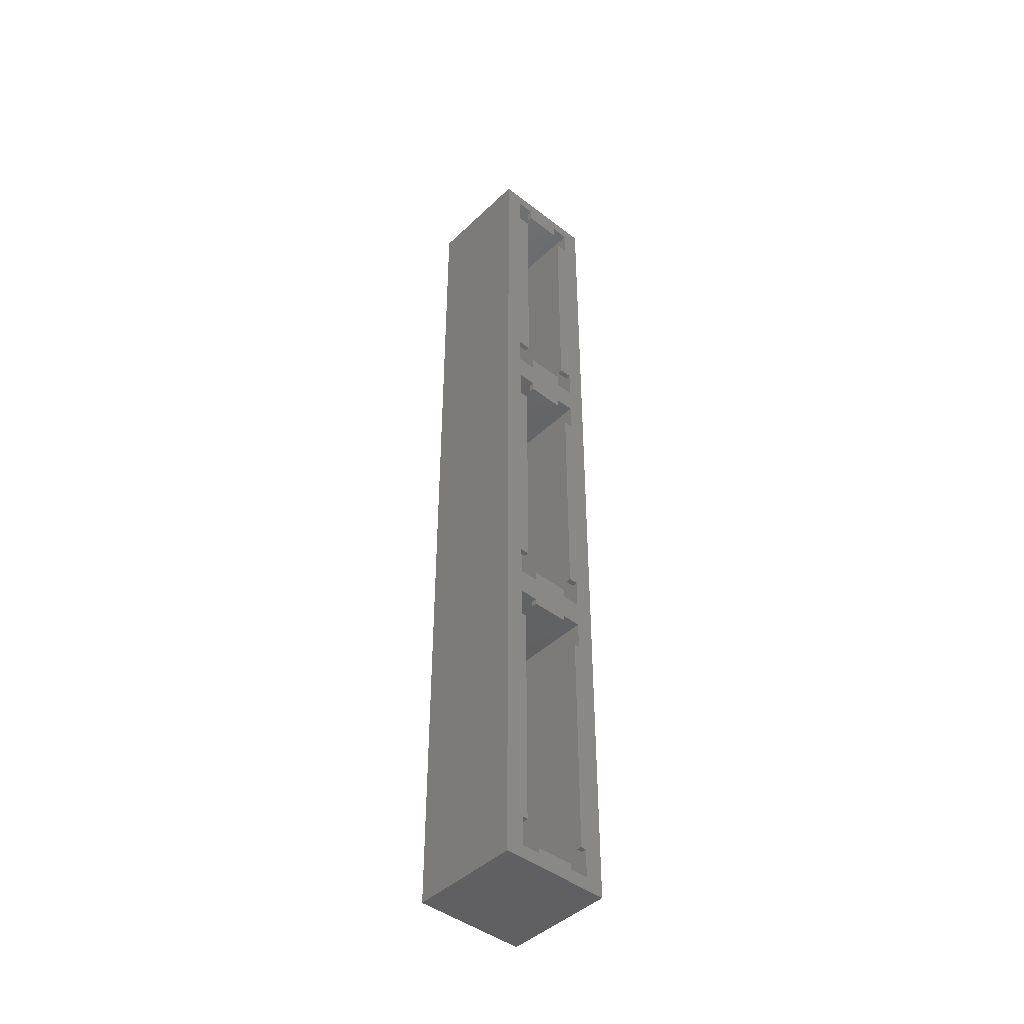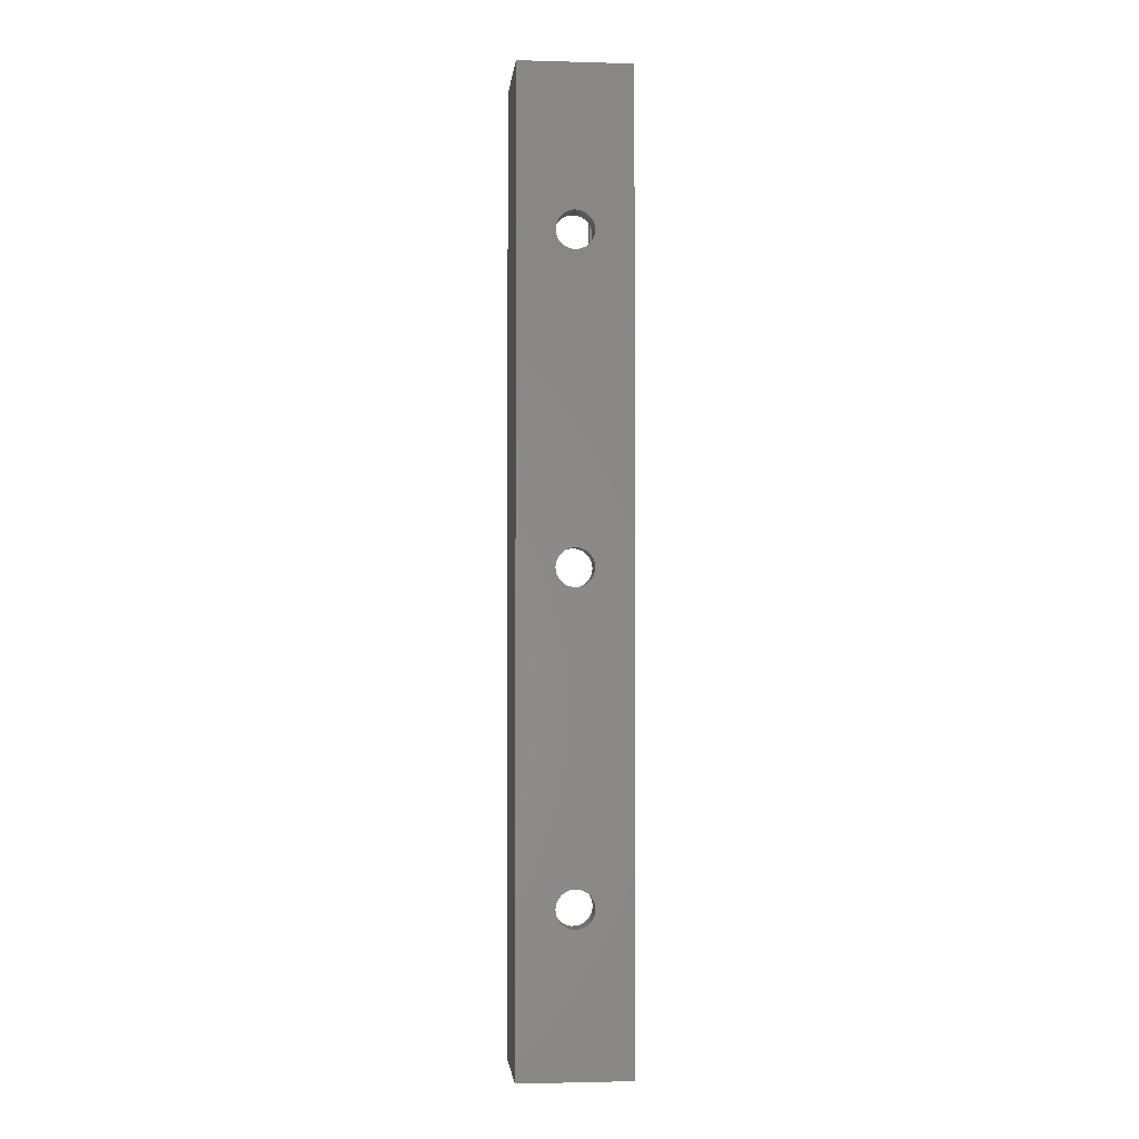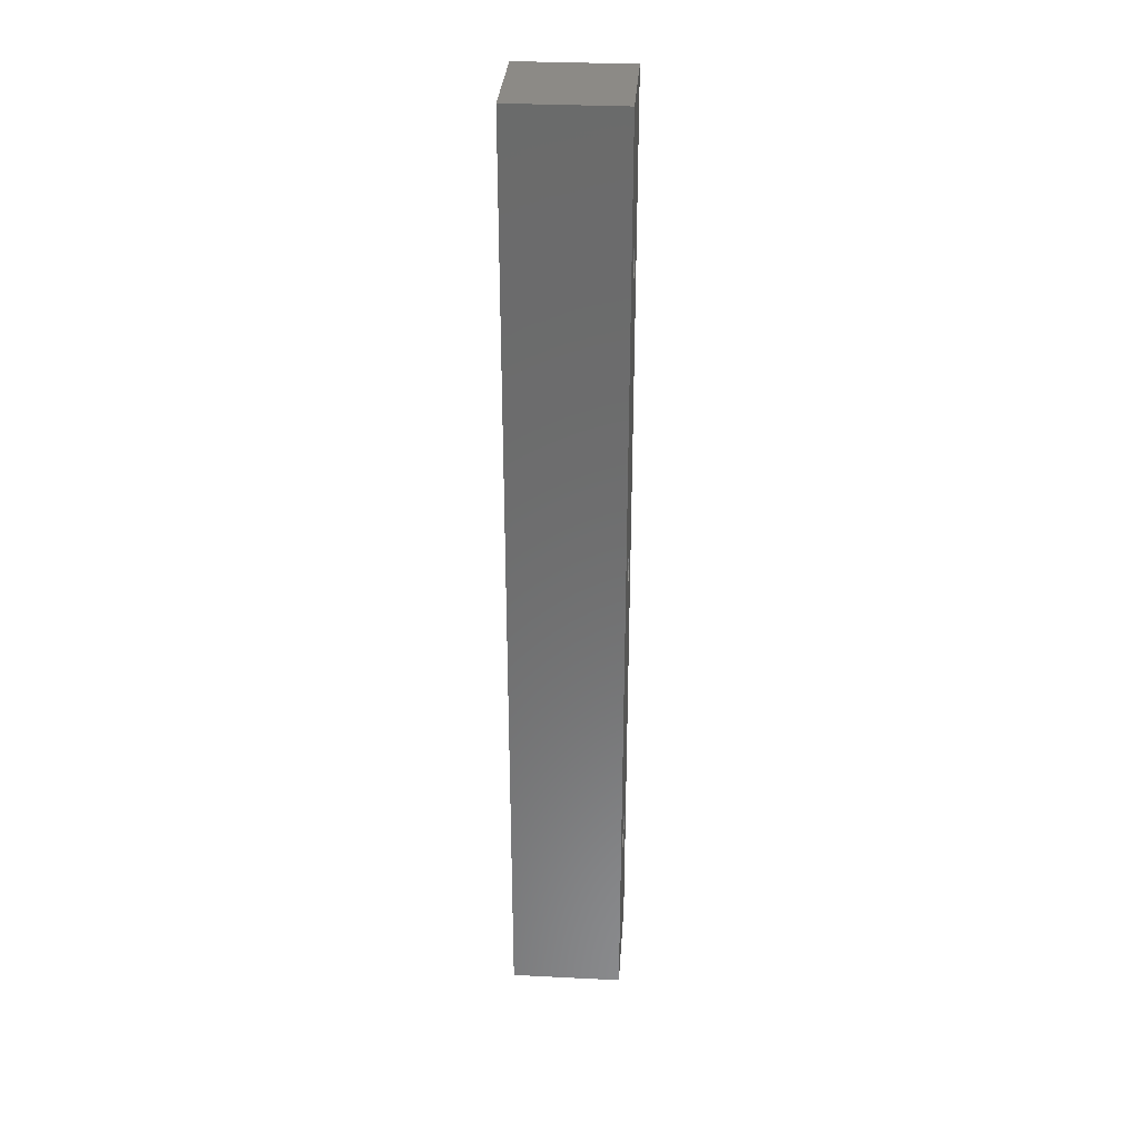
<metadata>
{"format":"stl","ext":"stl","renderer":"f3d","projection":"perspective","resolution":1024,"background":"white","views":[{"elev":-44.2,"azim":-42.1,"up":"+Y"},{"elev":-2.1,"azim":174.3,"up":"+Y"},{"elev":31.8,"azim":94.0,"up":"+Y"}]}
</metadata>
<code>
# stl→obj: 308 verts, 624 faces
v -1.735 1.26 -0.004999
v -1.735 13.74 -0.29
v -1.735 13.74 -0.004999
v -1.735 1.26 -0.29
v -2.03 1.26 -0.29
v -2.03 13.74 -0.29
v -2.03 13.74 -0.004999
v -2.03 1.26 -0.004999
v 1.735 1.26 -0.29
v 2.03 13.74 -0.29
v 2.03 1.26 -0.29
v 1.735 13.74 -0.29
v 1.735 13.74 -0.004999
v 1.735 1.26 -0.004999
v 2.03 13.74 -0.004999
v 2.03 1.26 -0.004999
v 1.015 -0.3 -0.004999
v 1.015 -0.004999 -0.29
v 1.015 -0.004999 -0.004999
v 1.015 -0.3 -0.29
v -1.015 -0.3 -0.29
v -1.015 -0.004999 -0.29
v -1.015 -0.004999 -0.004999
v -1.015 -0.3 -0.004999
v 1.015 15.01 -0.004999
v 1.015 15.3 -0.29
v 1.015 15.3 -0.004999
v 1.015 15.01 -0.29
v -1.015 15.01 -0.29
v -1.015 15.3 -0.29
v -1.015 15.3 -0.004999
v -1.015 15.01 -0.004999
v 2.03 15.3 -4.695
v 2.03 15.3 -0.004999
v 2.03 -0.3 -4.695
v 2.03 -0.3 -0.004999
v -2.03 -0.3 -0.004999
v -2.03 15.3 -0.004999
v -2.03 15.3 -4.695
v -2.03 -0.3 -4.695
v 1 7.5 -4.695
v 0.9781 7.708 -4.695
v 0.9135 7.907 -4.695
v 0.809 8.088 -4.695
v 0.6691 8.243 -4.695
v 0.5 8.366 -4.695
v 0.309 8.451 -4.695
v 0.1045 8.495 -4.695
v -0.1045 8.495 -4.695
v -0.309 8.451 -4.695
v -0.5 8.366 -4.695
v -0.6691 8.243 -4.695
v -0.809 8.088 -4.695
v -0.9781 7.708 -4.695
v -1 7.5 -4.695
v -0.9135 7.907 -4.695
v 0.9781 7.292 -4.695
v 0.9135 7.093 -4.695
v 0.809 6.912 -4.695
v 0.6691 6.757 -4.695
v 0.5 6.634 -4.695
v 0.309 6.549 -4.695
v 0.1045 6.505 -4.695
v -0.1045 6.505 -4.695
v -0.309 6.549 -4.695
v -0.5 6.634 -4.695
v -0.6691 6.757 -4.695
v -0.809 6.912 -4.695
v -0.9135 7.093 -4.695
v -0.9781 7.292 -4.695
v 0.9781 7.708 -6.005
v 0.9135 7.907 -6.005
v 1 7.5 -6.005
v 0.809 8.088 -6.005
v -0.5 8.366 -6.005
v -0.309 8.451 -6.005
v 0.9135 7.093 -6.005
v 0.9781 7.292 -6.005
v 0.309 8.451 -6.005
v 0.5 8.366 -6.005
v -0.809 8.088 -6.005
v -0.9135 7.907 -6.005
v -0.6691 8.243 -6.005
v 0.809 6.912 -6.005
v -0.1045 8.495 -6.005
v 0.1045 8.495 -6.005
v 0.6691 6.757 -6.005
v 0.5 6.634 -6.005
v 0.6691 8.243 -6.005
v -0.1045 6.505 -6.005
v -0.309 6.549 -6.005
v 0.1045 6.505 -6.005
v -0.9781 7.708 -6.005
v 0.309 6.549 -6.005
v -0.9135 7.093 -6.005
v -0.809 6.912 -6.005
v -1 7.5 -6.005
v -0.9781 7.292 -6.005
v -0.5 6.634 -6.005
v -0.6691 6.757 -6.005
v -1.535 18.26 -0.004999
v -1.535 30.74 -0.29
v -1.535 30.74 -0.004999
v -1.535 18.26 -0.29
v -2.03 18.26 -0.29
v -2.03 30.74 -0.29
v -2.03 30.74 -0.004999
v -2.03 18.26 -0.004999
v 1.535 18.26 -0.29
v 2.03 30.74 -0.29
v 2.03 18.26 -0.29
v 1.535 30.74 -0.29
v 1.535 30.74 -0.004999
v 1.535 18.26 -0.004999
v 2.03 30.74 -0.004999
v 2.03 18.26 -0.004999
v 1.015 16.7 -0.004999
v 1.015 17.2 -0.29
v 1.015 17.2 -0.004999
v 1.015 16.7 -0.29
v -1.015 16.7 -0.29
v -1.015 17.2 -0.29
v -1.015 17.2 -0.004999
v -1.015 16.7 -0.004999
v 1.015 31.8 -0.004999
v 1.015 32.3 -0.29
v 1.015 32.3 -0.004999
v 1.015 31.8 -0.29
v -1.015 31.8 -0.29
v -1.015 32.3 -0.29
v -1.015 32.3 -0.004999
v -1.015 31.8 -0.004999
v 2.03 32.3 -4.695
v 2.03 32.3 -0.004999
v 2.03 16.7 -4.695
v 2.03 16.7 -0.004999
v -2.03 16.7 -0.004999
v -2.03 32.3 -0.004999
v -2.03 32.3 -4.695
v -2.03 16.7 -4.695
v 1 24.5 -4.695
v 0.9781 24.71 -4.695
v 0.9135 24.91 -4.695
v 0.809 25.09 -4.695
v 0.6691 25.24 -4.695
v 0.5 25.37 -4.695
v 0.309 25.45 -4.695
v 0.1045 25.49 -4.695
v -0.1045 25.49 -4.695
v -0.309 25.45 -4.695
v -0.5 25.37 -4.695
v -0.6691 25.24 -4.695
v -0.809 25.09 -4.695
v -0.9781 24.71 -4.695
v -1 24.5 -4.695
v -0.9135 24.91 -4.695
v 0.9781 24.29 -4.695
v 0.9135 24.09 -4.695
v 0.809 23.91 -4.695
v 0.6691 23.76 -4.695
v 0.5 23.63 -4.695
v 0.309 23.55 -4.695
v 0.1045 23.51 -4.695
v -0.1045 23.51 -4.695
v -0.309 23.55 -4.695
v -0.5 23.63 -4.695
v -0.6691 23.76 -4.695
v -0.809 23.91 -4.695
v -0.9135 24.09 -4.695
v -0.9781 24.29 -4.695
v 0.9781 24.71 -6.005
v 0.9135 24.91 -6.005
v 1 24.5 -6.005
v 0.809 25.09 -6.005
v -0.5 25.37 -6.005
v -0.309 25.45 -6.005
v 0.9135 24.09 -6.005
v 0.9781 24.29 -6.005
v 0.309 25.45 -6.005
v 0.5 25.37 -6.005
v -0.809 25.09 -6.005
v -0.9135 24.91 -6.005
v -0.6691 25.24 -6.005
v 0.809 23.91 -6.005
v -0.1045 25.49 -6.005
v 0.1045 25.49 -6.005
v 0.6691 23.76 -6.005
v 0.5 23.63 -6.005
v 0.6691 25.24 -6.005
v -0.1045 23.51 -6.005
v -0.309 23.55 -6.005
v -0.9781 24.71 -6.005
v 0.309 23.55 -6.005
v 0.1045 23.51 -6.005
v -0.9135 24.09 -6.005
v -0.809 23.91 -6.005
v -1 24.5 -6.005
v -0.9781 24.29 -6.005
v -0.5 23.63 -6.005
v -0.6691 23.76 -6.005
v -1.335 35.26 -0.004999
v -1.335 47.74 -0.29
v -1.335 47.74 -0.004999
v -1.335 35.26 -0.29
v -2.03 35.26 -0.29
v -2.03 47.74 -0.29
v -2.03 47.74 -0.004999
v -2.03 35.26 -0.004999
v 1.335 35.26 -0.29
v 2.03 47.74 -0.29
v 2.03 35.26 -0.29
v 1.335 47.74 -0.29
v 1.335 47.74 -0.004999
v 1.335 35.26 -0.004999
v 2.03 47.74 -0.004999
v 2.03 35.26 -0.004999
v 1.015 33.7 -0.004999
v 1.015 34.4 -0.29
v 1.015 34.4 -0.004999
v 1.015 33.7 -0.29
v -1.015 33.7 -0.29
v -1.015 34.4 -0.29
v -1.015 34.4 -0.004999
v -1.015 33.7 -0.004999
v 1.015 48.6 -0.004999
v 1.015 49.3 -0.29
v 1.015 49.3 -0.004999
v 1.015 48.6 -0.29
v -1.015 48.6 -0.29
v -1.015 49.3 -0.29
v -1.015 49.3 -0.004999
v -1.015 48.6 -0.004999
v 2.03 49.3 -4.695
v 2.03 49.3 -0.004999
v 2.03 33.7 -4.695
v 2.03 33.7 -0.004999
v -2.03 33.7 -0.004999
v -2.03 49.3 -0.004999
v -2.03 49.3 -4.695
v -2.03 33.7 -4.695
v 1 41.5 -4.695
v 0.9781 41.71 -4.695
v 0.9135 41.91 -4.695
v 0.809 42.09 -4.695
v 0.6691 42.24 -4.695
v 0.5 42.37 -4.695
v 0.309 42.45 -4.695
v 0.1045 42.49 -4.695
v -0.1045 42.49 -4.695
v -0.309 42.45 -4.695
v -0.5 42.37 -4.695
v -0.6691 42.24 -4.695
v -0.809 42.09 -4.695
v -0.9781 41.71 -4.695
v -1 41.5 -4.695
v -0.9135 41.91 -4.695
v 0.9781 41.29 -4.695
v 0.9135 41.09 -4.695
v 0.809 40.91 -4.695
v 0.6691 40.76 -4.695
v 0.5 40.63 -4.695
v 0.309 40.55 -4.695
v 0.1045 40.51 -4.695
v -0.1045 40.51 -4.695
v -0.309 40.55 -4.695
v -0.5 40.63 -4.695
v -0.6691 40.76 -4.695
v -0.809 40.91 -4.695
v -0.9135 41.09 -4.695
v -0.9781 41.29 -4.695
v 0.9781 41.71 -6.005
v 0.9135 41.91 -6.005
v 1 41.5 -6.005
v 0.809 42.09 -6.005
v -0.5 42.37 -6.005
v -0.309 42.45 -6.005
v 0.9135 41.09 -6.005
v 0.9781 41.29 -6.005
v 0.309 42.45 -6.005
v 0.5 42.37 -6.005
v -0.6691 42.24 -6.005
v -0.809 42.09 -6.005
v -0.9135 41.91 -6.005
v 0.809 40.91 -6.005
v -0.1045 42.49 -6.005
v 0.1045 42.49 -6.005
v 0.6691 40.76 -6.005
v 0.5 40.63 -6.005
v 0.6691 42.24 -6.005
v -0.1045 40.51 -6.005
v -0.309 40.55 -6.005
v 0.1045 40.51 -6.005
v -0.9781 41.71 -6.005
v 0.309 40.55 -6.005
v -0.9135 41.09 -6.005
v -0.809 40.91 -6.005
v -1 41.5 -6.005
v -0.9781 41.29 -6.005
v -0.5 40.63 -6.005
v -0.6691 40.76 -6.005
v 3 -1 -0.004999
v 3 50 -6.005
v 3 50 -0.004999
v 3 -1 -6.005
v -3 50 -0.004999
v -3 -1 -0.004999
v -3 50 -6.005
v -3 -1 -6.005
f 1 2 3
f 2 1 4
f 5 2 4
f 2 5 6
f 2 7 3
f 7 2 6
f 5 1 8
f 1 5 4
f 9 10 11
f 10 9 12
f 9 13 12
f 13 9 14
f 10 13 15
f 13 10 12
f 9 16 14
f 16 9 11
f 17 18 19
f 18 17 20
f 21 18 20
f 18 21 22
f 21 23 22
f 23 21 24
f 18 23 19
f 23 18 22
f 25 26 27
f 26 25 28
f 29 26 28
f 26 29 30
f 29 31 30
f 31 29 32
f 29 25 32
f 25 29 28
f 33 10 34
f 33 11 10
f 35 11 33
f 36 11 35
f 11 36 16
f 34 10 15
f 8 37 5
f 6 38 7
f 38 6 39
f 5 39 6
f 40 5 37
f 5 40 39
f 38 30 31
f 30 39 26
f 39 30 38
f 26 34 27
f 33 26 39
f 26 33 34
f 36 20 17
f 20 35 21
f 35 20 36
f 21 37 24
f 40 21 35
f 21 40 37
f 33 41 35
f 33 42 41
f 33 43 42
f 33 44 43
f 33 45 44
f 33 46 45
f 33 47 46
f 33 48 47
f 33 49 48
f 39 49 33
f 49 39 50
f 50 39 51
f 51 39 52
f 52 39 53
f 54 39 55
f 56 39 54
f 53 39 56
f 57 35 41
f 58 35 57
f 59 35 58
f 60 35 59
f 61 35 60
f 62 35 61
f 63 35 62
f 64 35 63
f 40 64 65
f 40 65 66
f 40 66 67
f 40 67 68
f 40 68 69
f 40 55 39
f 64 40 35
f 70 40 69
f 55 40 70
f 71 43 72
f 43 71 42
f 73 42 71
f 42 73 41
f 72 44 74
f 44 72 43
f 75 50 51
f 50 75 76
f 77 57 78
f 57 77 58
f 78 41 73
f 41 78 57
f 79 46 47
f 46 79 80
f 56 81 53
f 81 56 82
f 83 51 52
f 51 83 75
f 84 58 77
f 58 84 59
f 85 48 49
f 48 85 86
f 87 61 60
f 61 87 88
f 74 45 89
f 45 74 44
f 90 65 64
f 65 90 91
f 92 64 63
f 64 92 90
f 54 82 56
f 82 54 93
f 76 49 50
f 49 76 85
f 94 63 62
f 63 94 92
f 68 95 69
f 95 68 96
f 88 62 61
f 62 88 94
f 55 93 54
f 93 55 97
f 80 45 46
f 45 80 89
f 86 47 48
f 47 86 79
f 87 59 84
f 59 87 60
f 70 97 55
f 97 70 98
f 69 98 70
f 98 69 95
f 99 67 66
f 67 99 100
f 67 96 68
f 96 67 100
f 91 66 65
f 66 91 99
f 53 83 52
f 83 53 81
f 101 102 103
f 102 101 104
f 105 102 104
f 102 105 106
f 102 107 103
f 107 102 106
f 105 101 108
f 101 105 104
f 109 110 111
f 110 109 112
f 109 113 112
f 113 109 114
f 110 113 115
f 113 110 112
f 109 116 114
f 116 109 111
f 117 118 119
f 118 117 120
f 121 118 120
f 118 121 122
f 121 123 122
f 123 121 124
f 118 123 119
f 123 118 122
f 125 126 127
f 126 125 128
f 129 126 128
f 126 129 130
f 129 131 130
f 131 129 132
f 129 125 132
f 125 129 128
f 133 110 134
f 133 111 110
f 135 111 133
f 136 111 135
f 111 136 116
f 134 110 115
f 108 137 105
f 106 138 107
f 138 106 139
f 105 139 106
f 140 105 137
f 105 140 139
f 138 130 131
f 130 139 126
f 139 130 138
f 126 134 127
f 133 126 139
f 126 133 134
f 136 120 117
f 120 135 121
f 135 120 136
f 121 137 124
f 140 121 135
f 121 140 137
f 133 141 135
f 133 142 141
f 133 143 142
f 133 144 143
f 133 145 144
f 133 146 145
f 133 147 146
f 133 148 147
f 133 149 148
f 139 149 133
f 149 139 150
f 150 139 151
f 151 139 152
f 152 139 153
f 154 139 155
f 156 139 154
f 153 139 156
f 157 135 141
f 158 135 157
f 159 135 158
f 160 135 159
f 161 135 160
f 162 135 161
f 163 135 162
f 164 135 163
f 140 164 165
f 140 165 166
f 140 166 167
f 140 167 168
f 140 168 169
f 140 155 139
f 164 140 135
f 170 140 169
f 155 140 170
f 171 143 172
f 143 171 142
f 173 142 171
f 142 173 141
f 172 144 174
f 144 172 143
f 175 150 151
f 150 175 176
f 177 157 178
f 157 177 158
f 178 141 173
f 141 178 157
f 179 146 147
f 146 179 180
f 156 181 153
f 181 156 182
f 183 151 152
f 151 183 175
f 184 158 177
f 158 184 159
f 185 148 149
f 148 185 186
f 187 161 160
f 161 187 188
f 174 145 189
f 145 174 144
f 190 165 164
f 165 190 191
f 154 182 156
f 182 154 192
f 176 149 150
f 149 176 185
f 193 163 162
f 163 193 194
f 168 195 169
f 195 168 196
f 188 162 161
f 162 188 193
f 155 192 154
f 192 155 197
f 180 145 146
f 145 180 189
f 186 147 148
f 147 186 179
f 187 159 184
f 159 187 160
f 170 197 155
f 197 170 198
f 194 164 163
f 164 194 190
f 169 198 170
f 198 169 195
f 199 167 166
f 167 199 200
f 167 196 168
f 196 167 200
f 191 166 165
f 166 191 199
f 153 183 152
f 183 153 181
f 201 202 203
f 202 201 204
f 205 202 204
f 202 205 206
f 202 207 203
f 207 202 206
f 205 201 208
f 201 205 204
f 209 210 211
f 210 209 212
f 209 213 212
f 213 209 214
f 210 213 215
f 213 210 212
f 209 216 214
f 216 209 211
f 217 218 219
f 218 217 220
f 221 218 220
f 218 221 222
f 221 223 222
f 223 221 224
f 218 223 219
f 223 218 222
f 225 226 227
f 226 225 228
f 229 226 228
f 226 229 230
f 229 231 230
f 231 229 232
f 229 225 232
f 225 229 228
f 233 210 234
f 233 211 210
f 235 211 233
f 236 211 235
f 211 236 216
f 234 210 215
f 208 237 205
f 206 238 207
f 238 206 239
f 205 239 206
f 240 205 237
f 205 240 239
f 238 230 231
f 230 239 226
f 239 230 238
f 226 234 227
f 233 226 239
f 226 233 234
f 236 220 217
f 220 235 221
f 235 220 236
f 221 237 224
f 240 221 235
f 221 240 237
f 233 241 235
f 233 242 241
f 233 243 242
f 233 244 243
f 233 245 244
f 233 246 245
f 233 247 246
f 233 248 247
f 233 249 248
f 239 249 233
f 249 239 250
f 250 239 251
f 251 239 252
f 252 239 253
f 254 239 255
f 256 239 254
f 253 239 256
f 257 235 241
f 258 235 257
f 259 235 258
f 260 235 259
f 261 235 260
f 262 235 261
f 263 235 262
f 264 235 263
f 240 264 265
f 240 265 266
f 240 266 267
f 240 267 268
f 240 268 269
f 240 255 239
f 264 240 235
f 270 240 269
f 255 240 270
f 271 243 272
f 243 271 242
f 273 242 271
f 242 273 241
f 272 244 274
f 244 272 243
f 275 250 251
f 250 275 276
f 277 257 278
f 257 277 258
f 278 241 273
f 241 278 257
f 279 246 247
f 246 279 280
f 253 281 252
f 281 253 282
f 256 282 253
f 282 256 283
f 281 251 252
f 251 281 275
f 284 258 277
f 258 284 259
f 285 248 249
f 248 285 286
f 287 261 260
f 261 287 288
f 274 245 289
f 245 274 244
f 290 265 264
f 265 290 291
f 292 264 263
f 264 292 290
f 254 283 256
f 283 254 293
f 276 249 250
f 249 276 285
f 294 263 262
f 263 294 292
f 268 295 269
f 295 268 296
f 288 262 261
f 262 288 294
f 255 293 254
f 293 255 297
f 280 245 246
f 245 280 289
f 286 247 248
f 247 286 279
f 287 259 284
f 259 287 260
f 270 297 255
f 297 270 298
f 269 298 270
f 298 269 295
f 299 267 266
f 267 299 300
f 267 296 268
f 296 267 300
f 291 266 265
f 266 291 299
f 301 302 303
f 302 301 304
f 19 23 17
f 124 117 119
f 117 124 27
f 124 119 123
f 31 27 124
f 27 31 25
f 25 31 32
f 224 217 219
f 217 224 127
f 224 219 223
f 131 127 224
f 127 131 125
f 125 131 132
f 13 16 15
f 16 13 14
f 117 34 136
f 34 117 27
f 113 116 115
f 116 113 114
f 217 134 236
f 134 217 127
f 213 216 215
f 216 213 214
f 215 303 234
f 303 227 234
f 227 231 225
f 303 231 227
f 305 231 303
f 305 207 238
f 207 305 208
f 208 305 237
f 237 305 138
f 138 305 107
f 107 305 108
f 306 108 305
f 108 306 137
f 137 306 38
f 38 306 7
f 7 306 8
f 231 305 238
f 216 303 215
f 236 303 216
f 134 303 236
f 115 303 134
f 303 115 301
f 116 301 115
f 136 301 116
f 34 301 136
f 15 301 34
f 16 301 15
f 36 301 16
f 17 301 36
f 24 17 23
f 17 24 301
f 306 24 37
f 24 306 301
f 8 306 37
f 137 31 124
f 31 137 38
f 237 131 224
f 131 237 138
f 225 231 232
f 207 201 203
f 201 207 208
f 107 101 103
f 101 107 108
f 7 1 3
f 1 7 8
f 278 302 171
f 302 278 273
f 172 278 171
f 172 277 278
f 174 277 172
f 174 284 277
f 189 284 174
f 189 287 284
f 180 287 189
f 180 288 287
f 179 288 180
f 179 294 288
f 186 294 179
f 186 292 294
f 185 292 186
f 185 290 292
f 176 290 185
f 176 291 290
f 175 291 176
f 175 299 291
f 183 299 175
f 183 300 299
f 181 300 183
f 181 296 300
f 182 296 181
f 182 295 296
f 192 295 182
f 192 298 295
f 307 192 197
f 192 307 298
f 178 304 71
f 304 178 173
f 72 178 71
f 72 177 178
f 74 177 72
f 74 184 177
f 89 184 74
f 89 187 184
f 80 187 89
f 80 188 187
f 79 188 80
f 79 193 188
f 86 193 79
f 86 194 193
f 85 194 86
f 85 190 194
f 76 190 85
f 76 191 190
f 75 191 76
f 75 199 191
f 83 199 75
f 83 200 199
f 81 200 83
f 81 196 200
f 82 196 81
f 82 195 196
f 93 195 82
f 93 198 195
f 308 93 97
f 93 308 198
f 71 304 73
f 304 78 73
f 304 77 78
f 304 84 77
f 304 87 84
f 304 88 87
f 304 94 88
f 304 92 94
f 304 90 92
f 308 90 304
f 90 308 91
f 91 308 99
f 99 308 100
f 100 308 96
f 198 308 197
f 307 197 308
f 98 308 97
f 95 308 98
f 96 308 95
f 304 173 302
f 171 302 173
f 271 302 273
f 272 302 271
f 274 302 272
f 289 302 274
f 280 302 289
f 279 302 280
f 286 302 279
f 285 302 286
f 307 285 276
f 307 276 275
f 307 275 281
f 307 281 282
f 307 282 283
f 285 307 302
f 293 307 283
f 297 307 293
f 298 307 297
f 308 305 307
f 305 308 306
f 302 305 303
f 305 302 307
f 308 301 306
f 301 308 304

</code>
